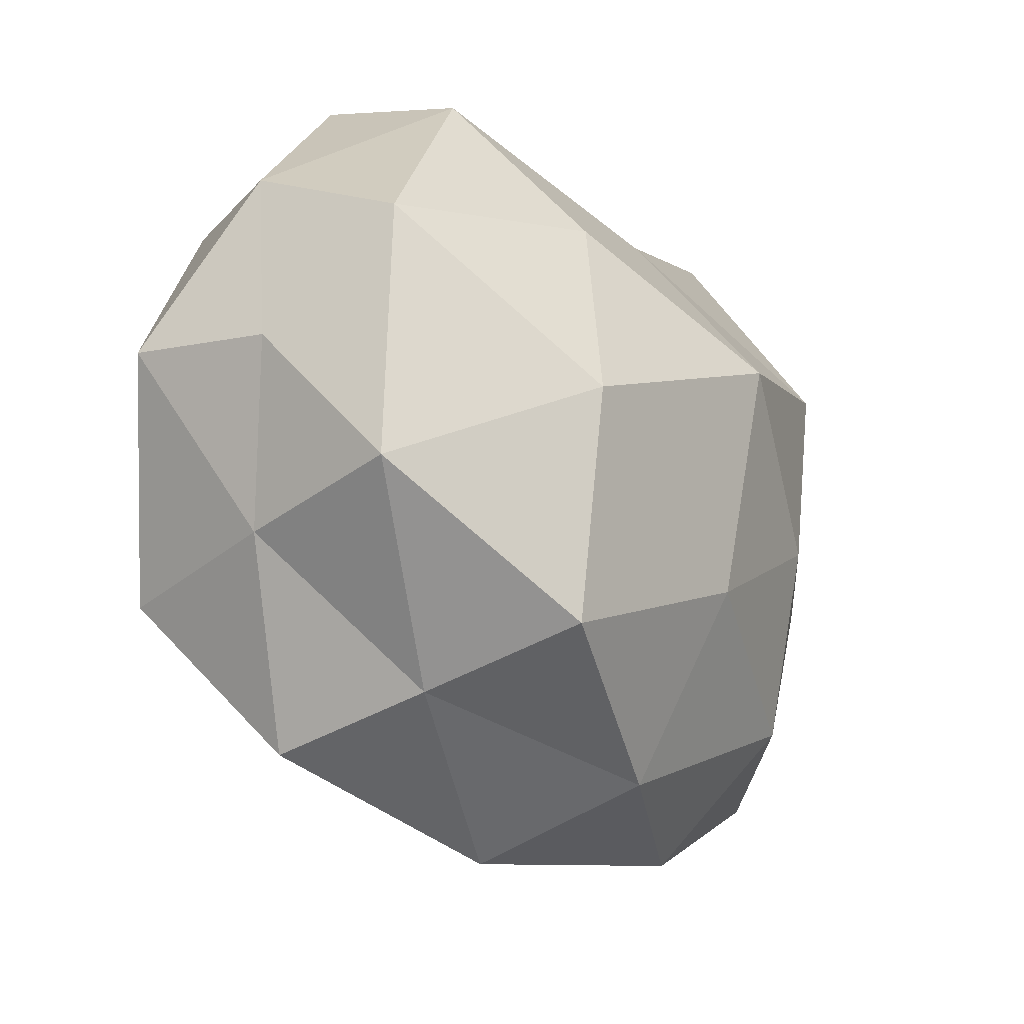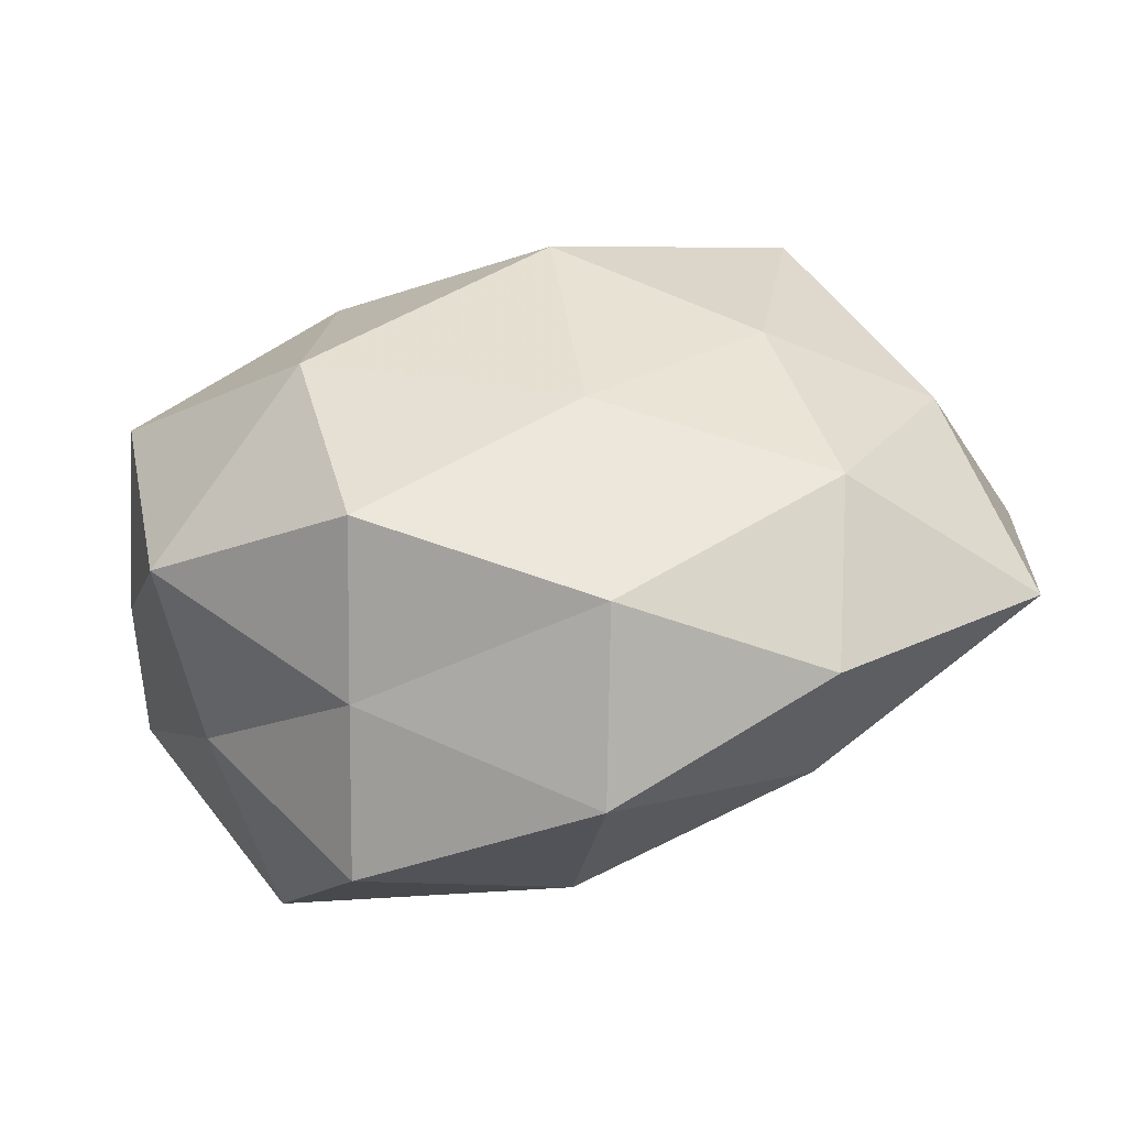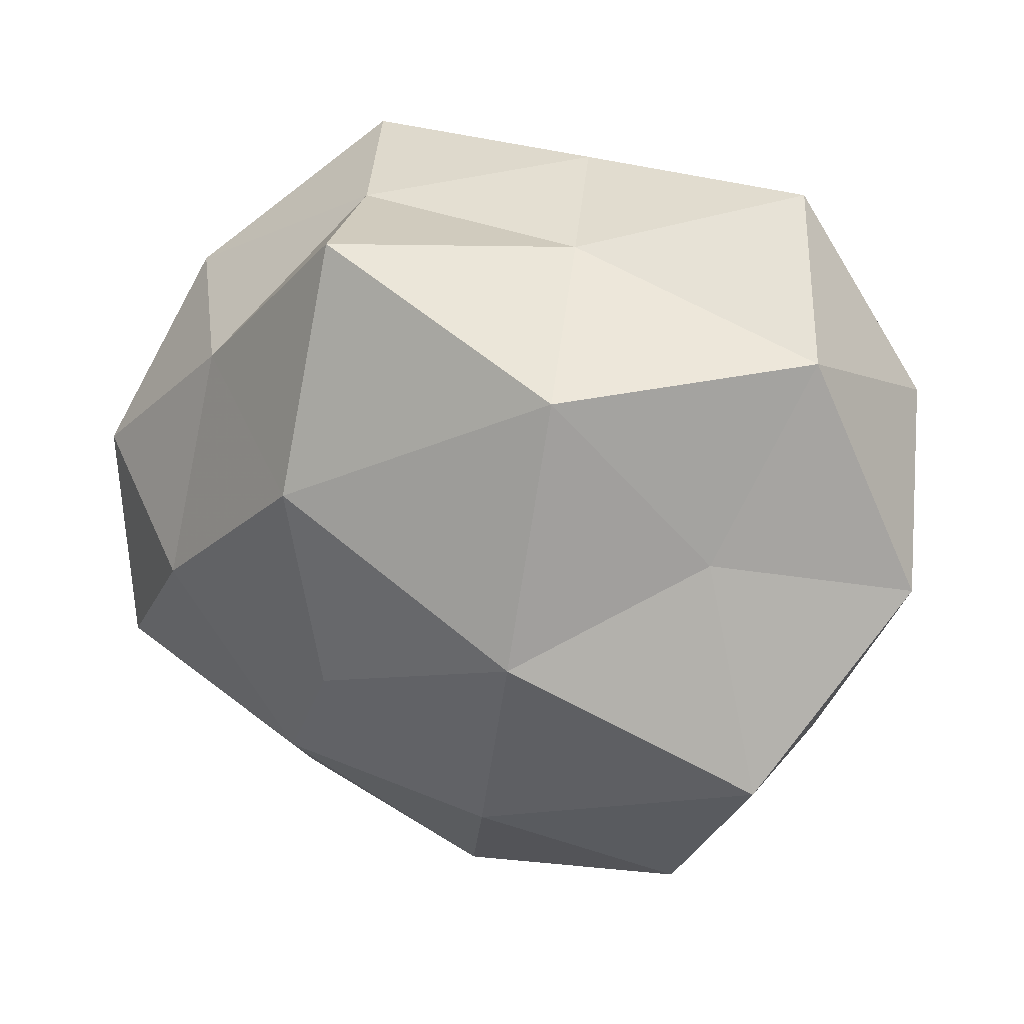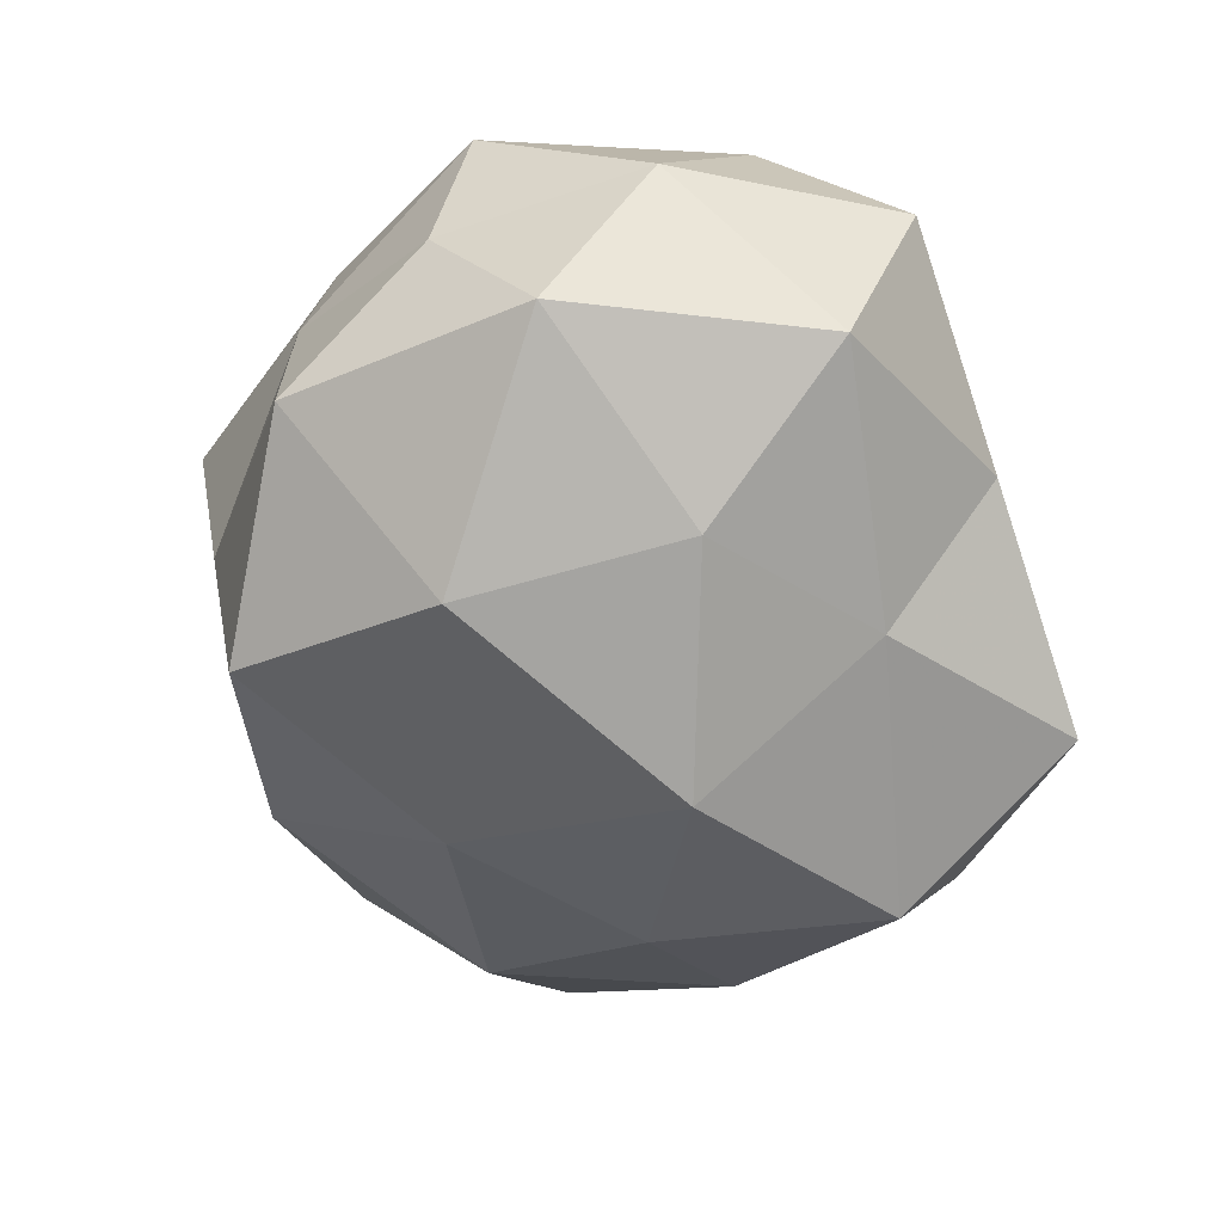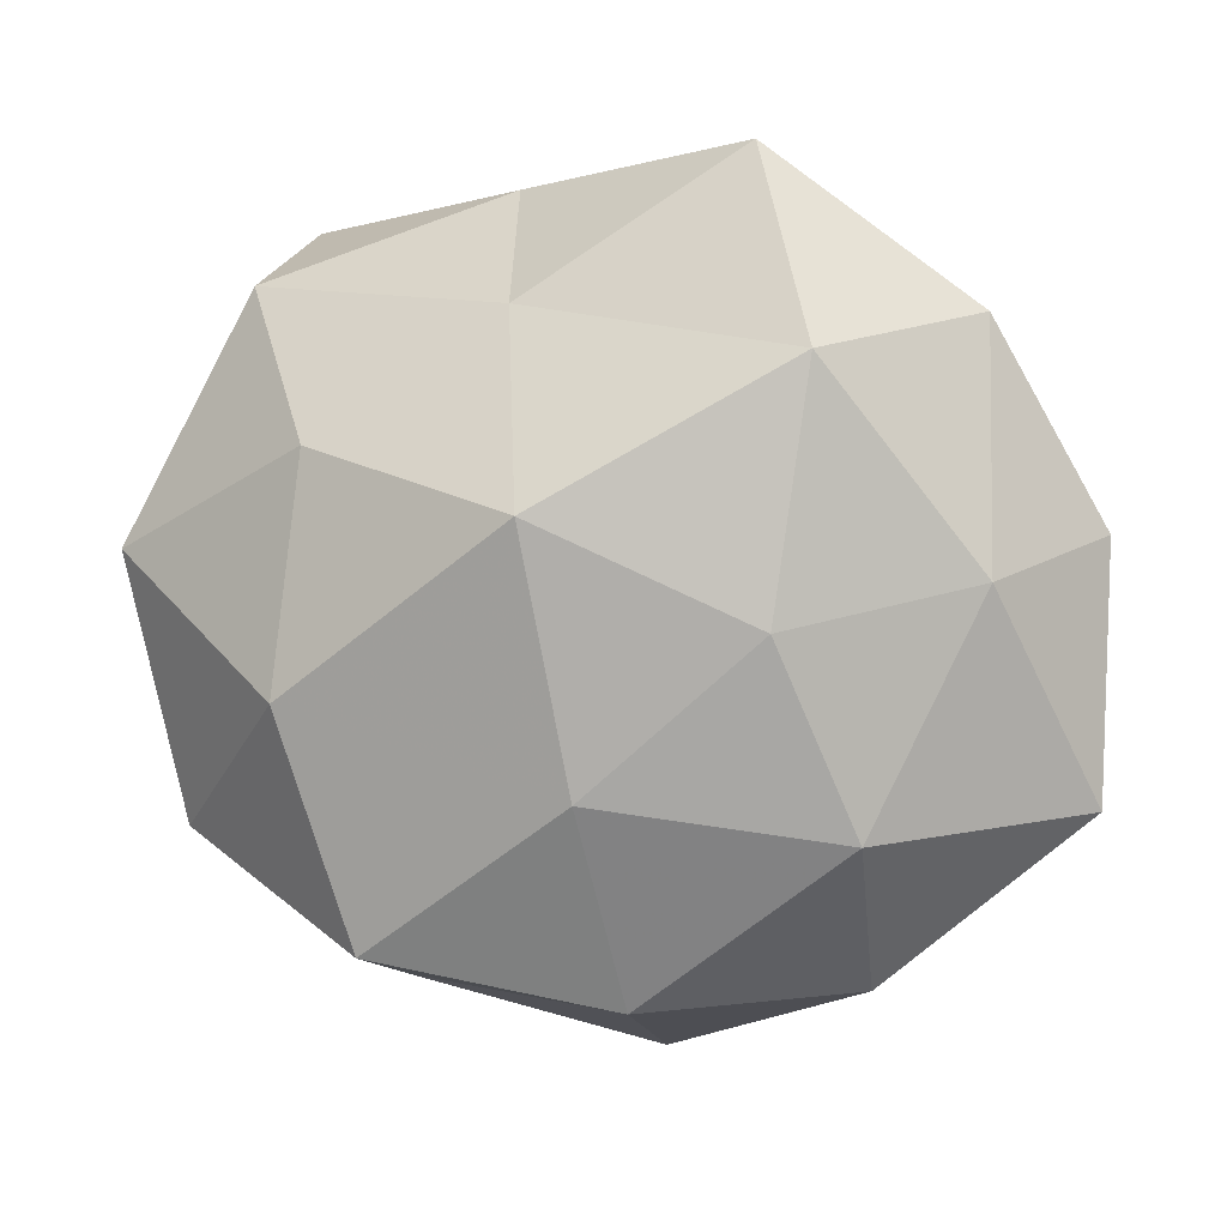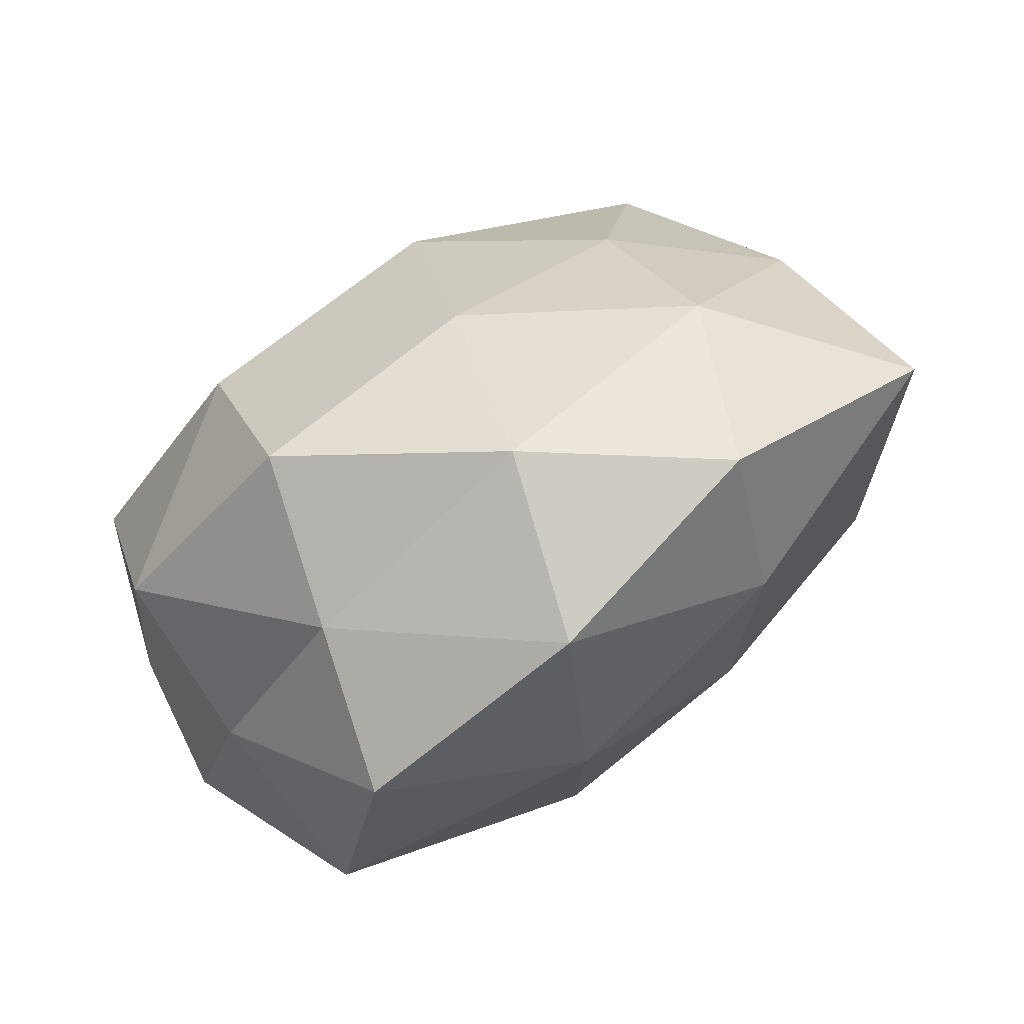
<metadata>
{"format":"obj","ext":"obj","renderer":"f3d","projection":"perspective","resolution":1024,"background":"white","views":[{"elev":-35.2,"azim":129.6,"up":"+Y"},{"elev":-65.8,"azim":-170.5,"up":"+Y"},{"elev":20.6,"azim":15.7,"up":"+Y"},{"elev":-60.2,"azim":106.7,"up":"+Z"},{"elev":-3.3,"azim":-157.8,"up":"+Y"},{"elev":-78.5,"azim":-152.5,"up":"+Y"}]}
</metadata>
<code>
v -0.02217 0.01435 -0.01759
v -0.006192 -0.02854 -0.00909
v 0.02238 0.02805 0.0003495
v -0.03602 -0.01498 0.00182
v -0.02318 -0.01721 -0.0108
v -0.01203 -0.009908 0.01848
v 0.01416 -0.007837 -0.02187
v 0.0006175 -0.02145 0.01648
v 0.0209 0.02197 -0.01231
v -0.01277 0.02651 0.003294
v -0.006097 -0.01452 -0.01845
v 0.01279 -0.0267 -0.003441
v 0.007619 0.0162 0.02159
v 0.00371 0.02893 -0.004823
v 0.02307 -0.01562 0.01778
v -0.01376 0.00691 0.02158
v 0.02653 -0.01609 -0.01109
v 0.01042 -0.02476 -0.01653
v 0.03164 -0.004061 -0.003175
v -0.02408 0.01395 0.009988
v -0.003585 -0.03185 0.004908
v 0.005869 0.02459 0.007882
v 0.01504 -0.02849 0.009251
v 0.004848 -0.004705 0.02376
v 0.03006 0.003451 -0.01478
v 0.03348 -0.0008081 0.008868
v 0.03186 0.01225 -0.001815
v -0.01921 -0.003621 -0.01726
v 0.01309 0.009539 -0.01978
v -0.01798 -0.02012 0.01058
v -0.01585 0.02981 -0.01023
v 0.02568 0.01783 0.01154
v -0.02062 -0.02717 -0.0005571
v -0.02708 -0.004017 0.01326
v -0.02998 0.01837 -0.003495
v -0.0002179 0.01894 -0.01545
v -0.03136 -0.0001178 -0.008633
v -0.01101 0.02611 0.01782
v -0.004478 0.003795 -0.02398
v 0.01885 0.002595 0.01638
v -0.03645 0.003747 0.003441
v 0.02547 -0.01623 0.002712
f 11 2 5
f 9 14 3
f 11 18 2
f 7 18 11
f 12 2 18
f 7 17 18
f 18 17 12
f 21 2 12
f 3 14 22
f 14 10 22
f 8 23 15
f 8 21 23
f 23 21 12
f 6 8 24
f 8 15 24
f 6 24 16
f 24 13 16
f 25 17 7
f 25 19 17
f 9 3 27
f 9 27 25
f 25 27 19
f 19 27 26
f 28 11 5
f 29 25 7
f 29 9 25
f 6 30 8
f 30 21 8
f 14 31 10
f 22 32 3
f 13 32 22
f 27 3 32
f 27 32 26
f 5 2 33
f 33 4 5
f 21 33 2
f 30 4 33
f 30 33 21
f 6 16 34
f 16 20 34
f 34 4 30
f 6 34 30
f 20 10 35
f 31 1 35
f 35 10 31
f 36 14 9
f 29 36 9
f 36 1 31
f 36 31 14
f 4 37 5
f 1 28 37
f 5 37 28
f 1 37 35
f 16 13 38
f 20 38 10
f 16 38 20
f 22 10 38
f 38 13 22
f 7 11 39
f 39 28 1
f 39 11 28
f 29 7 39
f 39 1 36
f 29 39 36
f 24 40 13
f 24 15 40
f 40 15 26
f 13 40 32
f 26 32 40
f 34 41 4
f 34 20 41
f 41 20 35
f 4 41 37
f 35 37 41
f 17 42 12
f 17 19 42
f 12 42 23
f 15 23 42
f 15 42 26
f 26 42 19

</code>
